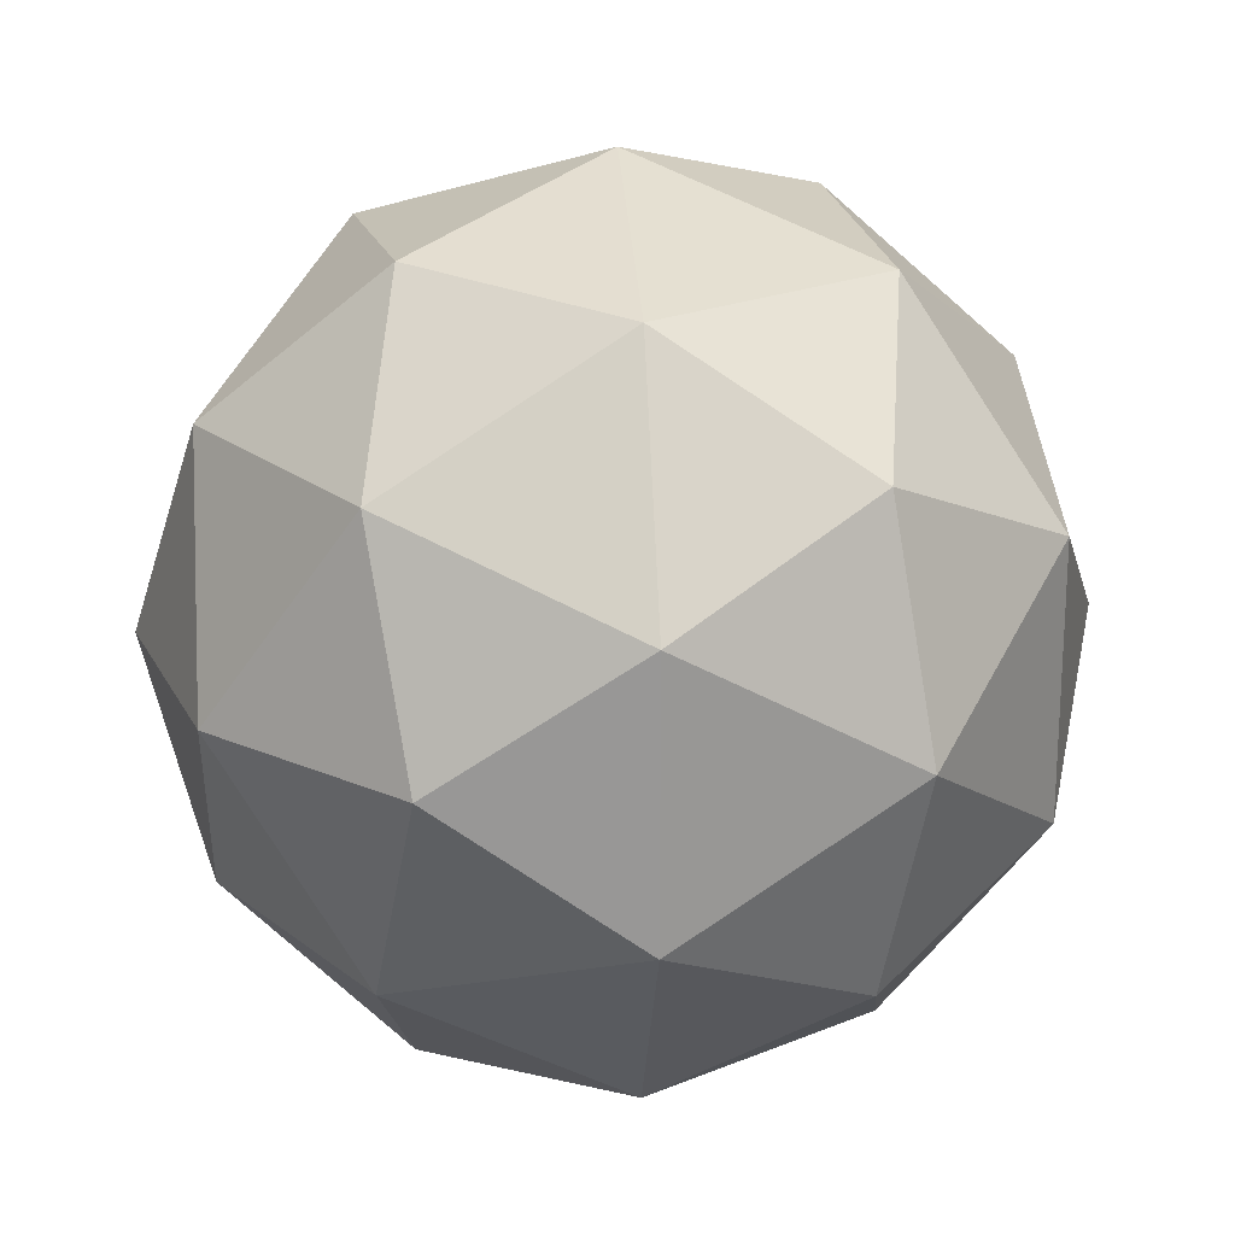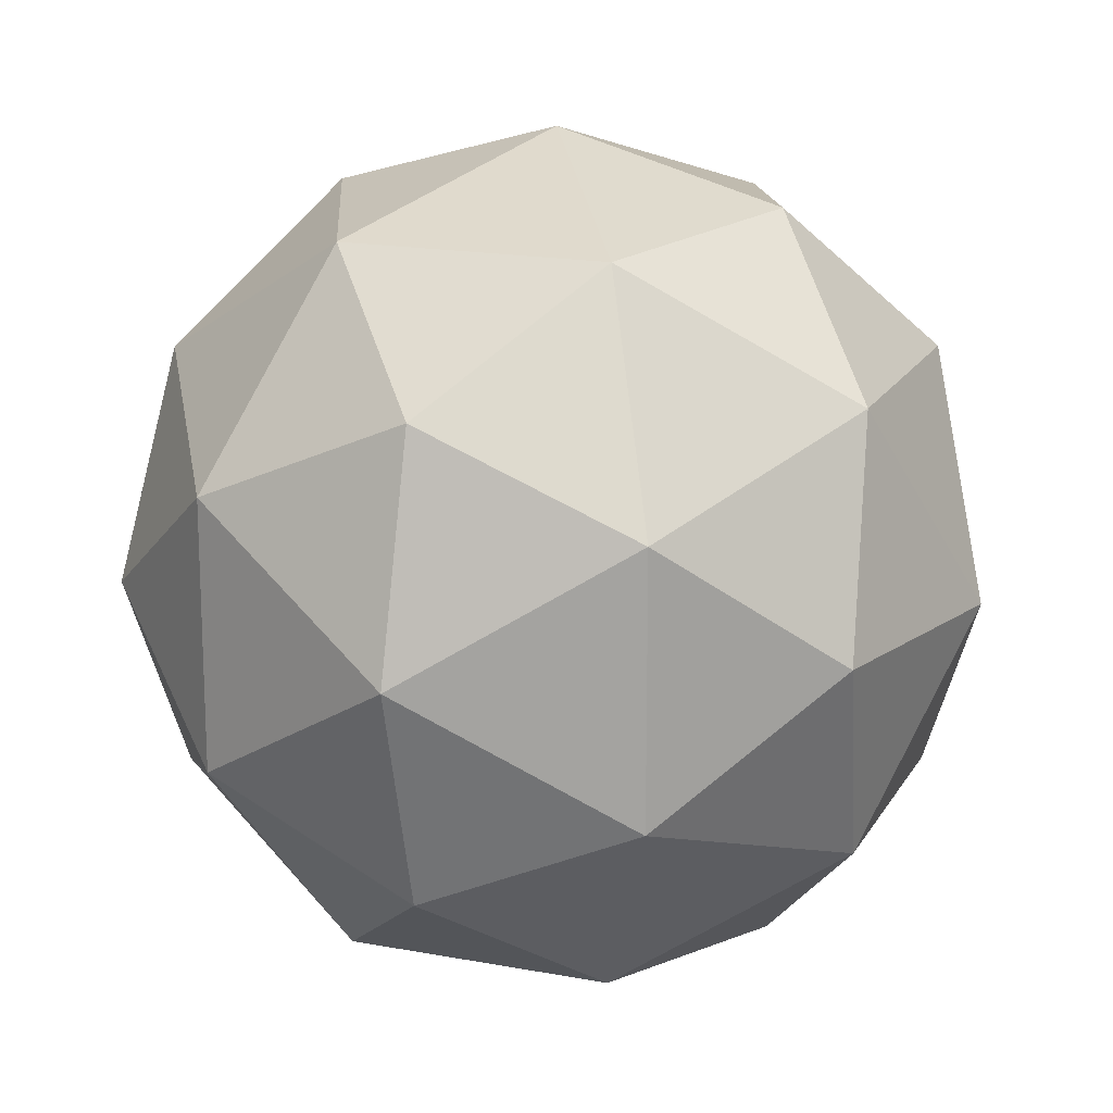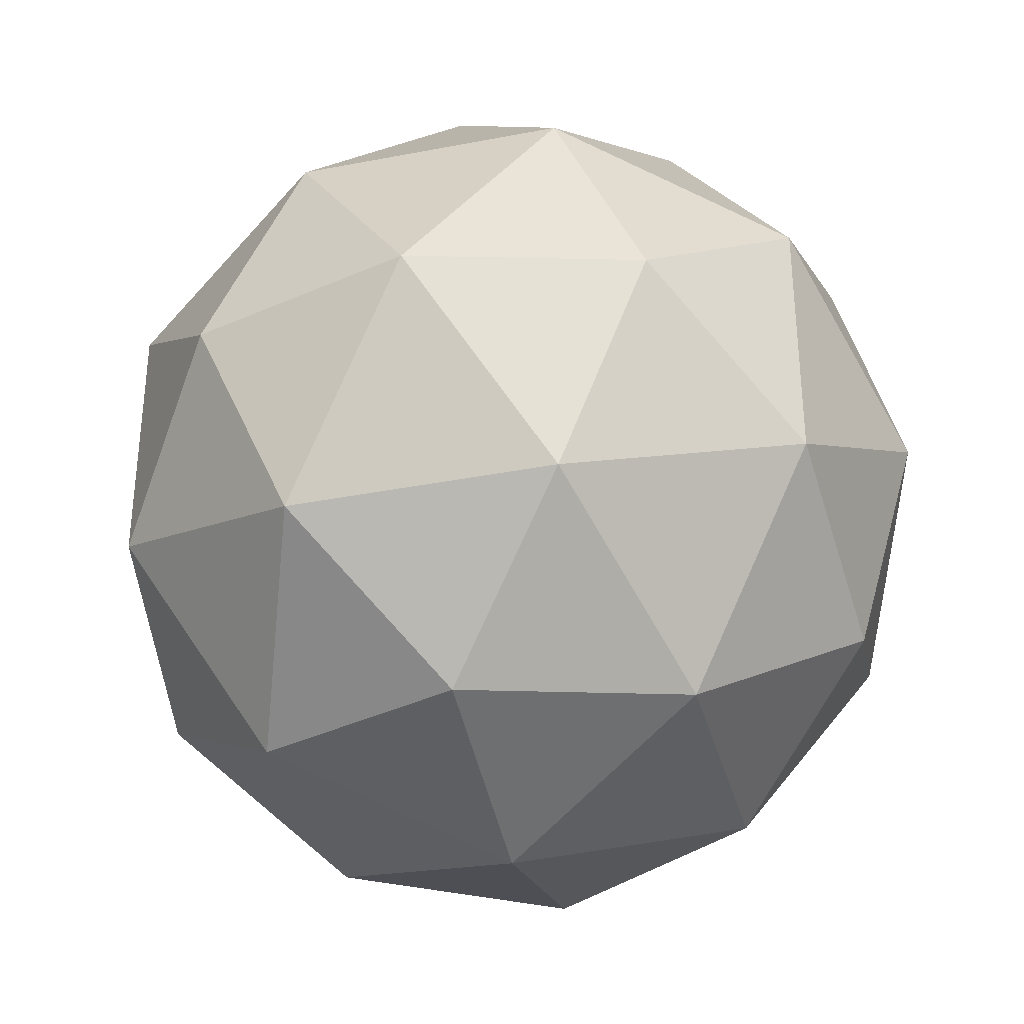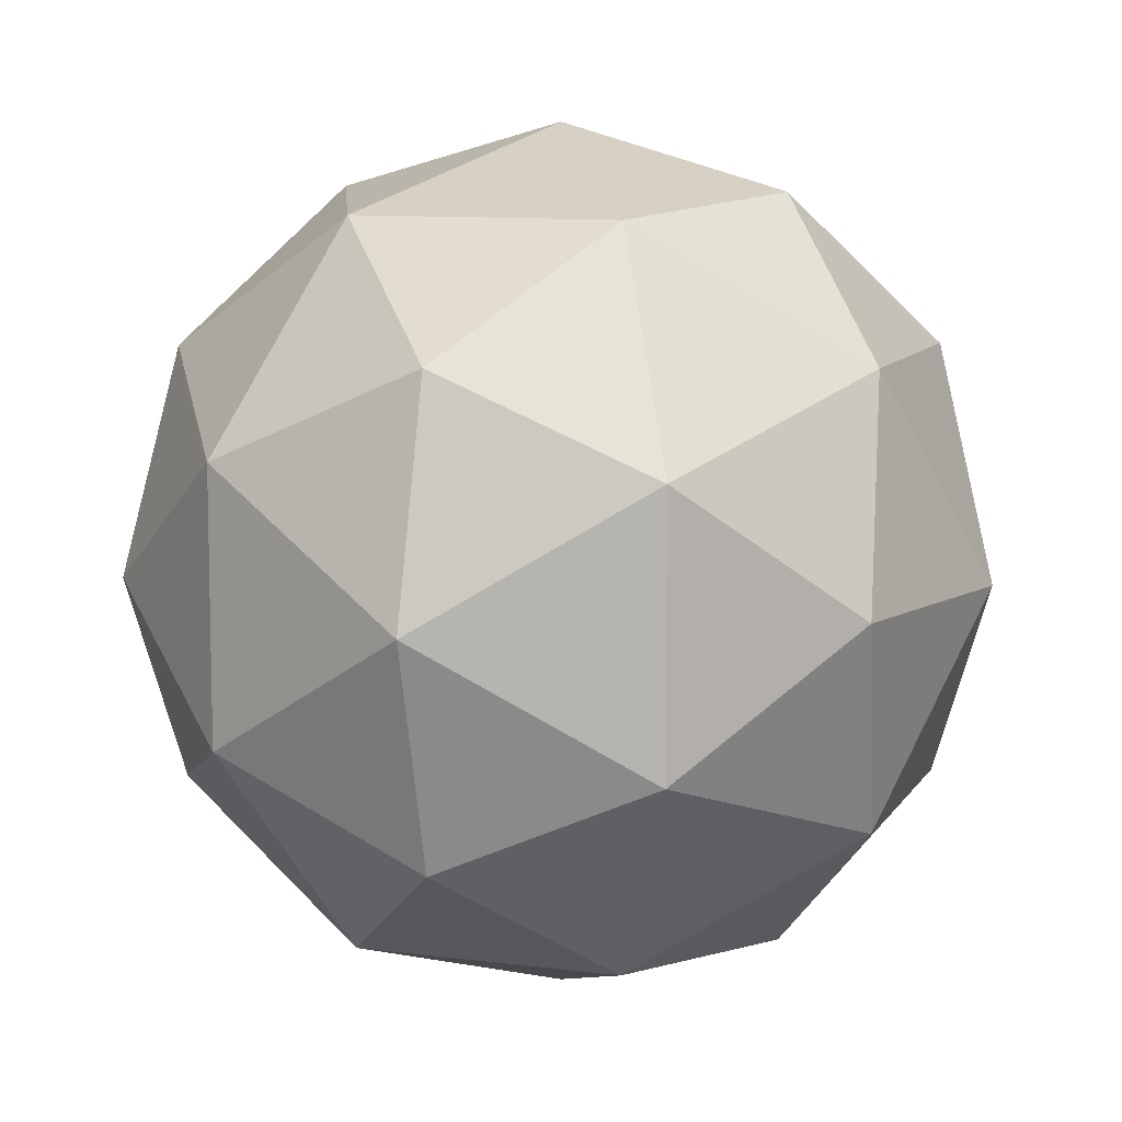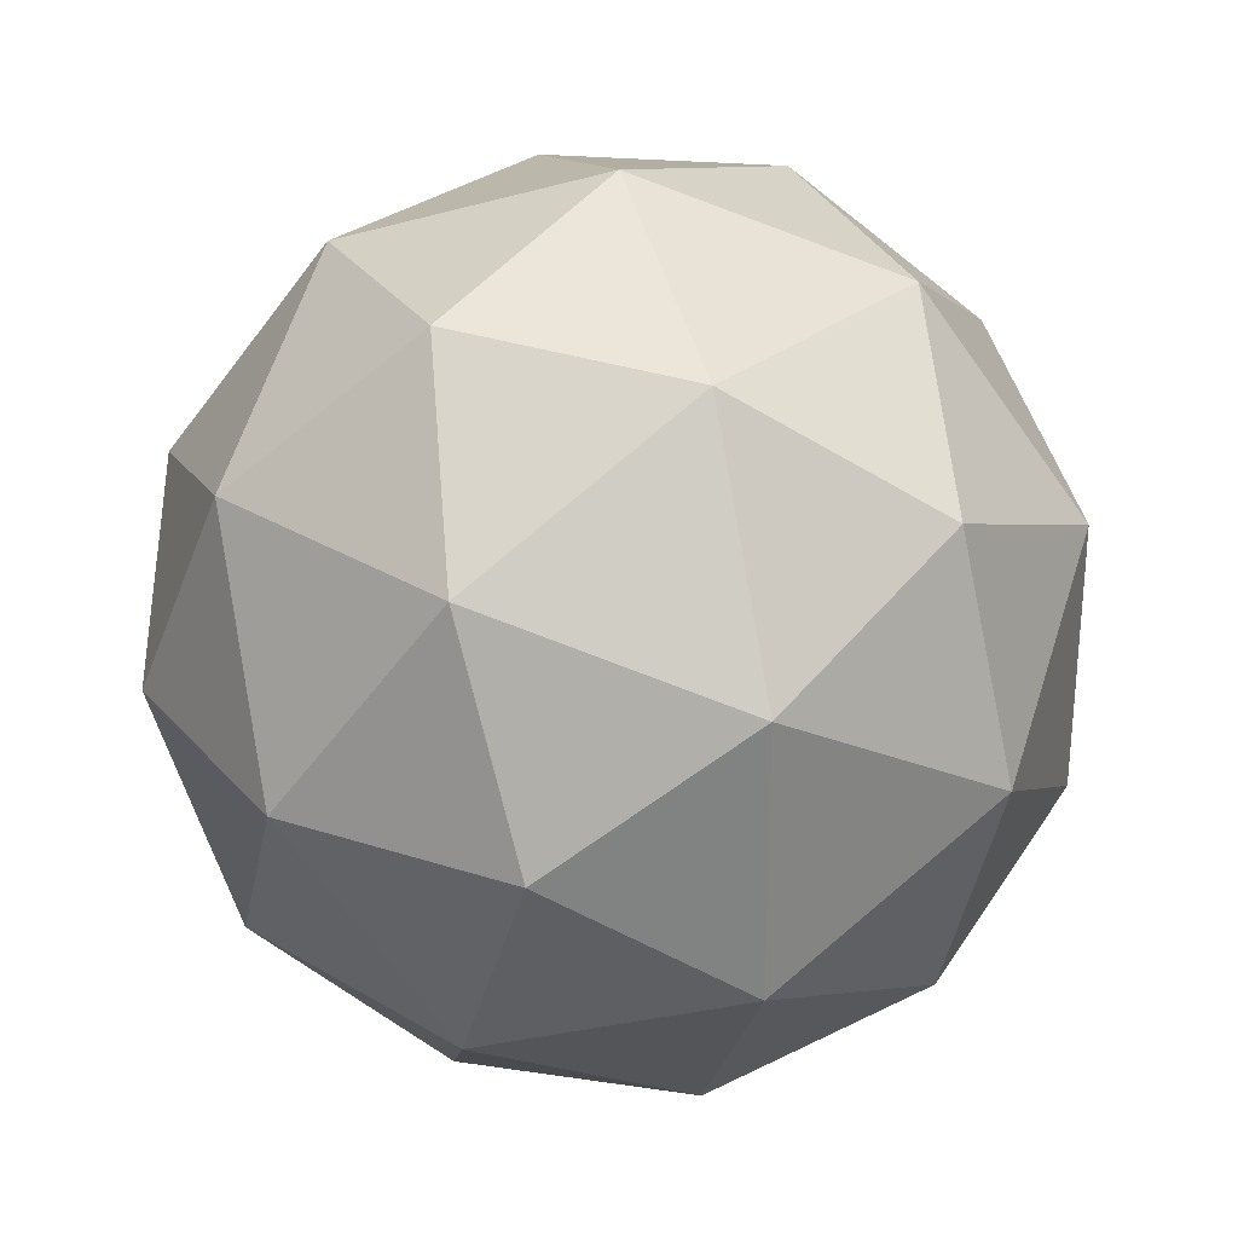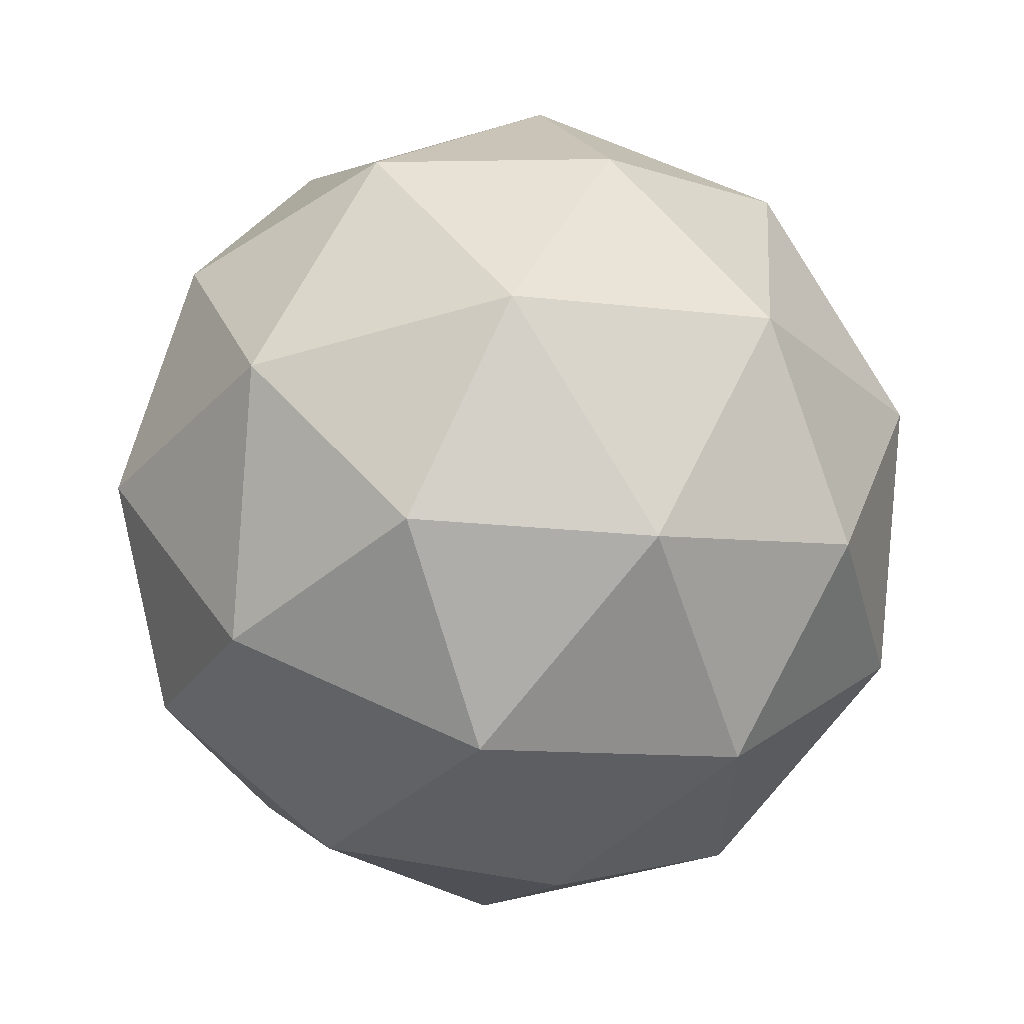
<metadata>
{"format":"obj","ext":"obj","renderer":"f3d","projection":"perspective","resolution":1024,"background":"white","views":[{"elev":21.4,"azim":143.6,"up":"+Y"},{"elev":17.2,"azim":-159.3,"up":"+Y"},{"elev":-36.1,"azim":14.3,"up":"+Z"},{"elev":9.5,"azim":-161.0,"up":"+Y"},{"elev":29.8,"azim":-138.5,"up":"+Z"},{"elev":61.7,"azim":115.6,"up":"+Y"}]}
</metadata>
<code>
v -0.05257 0.08507 0
v -0.0809 0.05 0.0309
v -0.0309 0.0809 0.05
v -0.08507 1e-08 0.05257
v -0.05 0.0309 0.0809
v 0 0.05257 0.08507
v 1e-08 0.1 -1e-08
v 0.0309 0.0809 0.05
v 0.05257 0.08507 -1e-08
v -0.0309 0.0809 -0.05
v 0.0309 0.0809 -0.05
v -1e-08 0.05257 -0.08507
v -0.0809 0.05 -0.0309
v -0.05 0.0309 -0.0809
v -0.08507 1e-08 -0.05257
v -0.1 4e-08 3e-08
v 0.0809 0.05 0.0309
v 0.05 0.0309 0.0809
v 0.08507 -1e-08 0.05257
v 0 0 0.1
v -0.05 -0.0309 0.0809
v 1e-08 -0.05257 0.08507
v -0.0809 -0.05 0.0309
v -0.0809 -0.05 -0.0309
v -0.05257 -0.08507 1e-08
v -0.05 -0.0309 -0.0809
v 0 0 -0.1
v 0 -0.05257 -0.08507
v 0.05 0.0309 -0.0809
v 0.0809 0.05 -0.0309
v 0.08507 -1e-08 -0.05257
v 0.05257 -0.08507 0
v 0.0809 -0.05 0.0309
v 0.0309 -0.0809 0.05
v 0.05 -0.0309 0.0809
v -1e-08 -0.1 1e-08
v -0.0309 -0.0809 0.05
v 0.0309 -0.0809 -0.05
v -0.0309 -0.0809 -0.05
v 0.0809 -0.05 -0.0309
v 0.05 -0.0309 -0.0809
v 0.1 -4e-08 -4e-08
g Icosphere-clone
f 1/1 2/1 3/1
f 2/1 4/1 5/1
f 2/1 5/1 3/1
f 3/1 5/1 6/1
f 1/1 3/1 7/1
f 3/1 6/1 8/1
f 3/1 8/1 7/1
f 7/1 8/1 9/1
f 1/1 7/1 10/1
f 7/1 9/1 11/1
f 7/1 11/1 10/1
f 10/1 11/1 12/1
f 1/1 10/1 13/1
f 10/1 12/1 14/1
f 10/1 14/1 13/1
f 13/1 14/1 15/1
f 1/1 13/1 2/1
f 13/1 15/1 16/1
f 13/1 16/1 2/1
f 2/1 16/1 4/1
f 9/1 8/1 17/1
f 8/1 6/1 18/1
f 8/1 18/1 17/1
f 17/1 18/1 19/1
f 6/1 5/1 20/1
f 5/1 4/1 21/1
f 5/1 21/1 20/1
f 20/1 21/1 22/1
f 4/1 16/1 23/1
f 16/1 15/1 24/1
f 16/1 24/1 23/1
f 23/1 24/1 25/1
f 15/1 14/1 26/1
f 14/1 12/1 27/1
f 14/1 27/1 26/1
f 26/1 27/1 28/1
f 12/1 11/1 29/1
f 11/1 9/1 30/1
f 11/1 30/1 29/1
f 29/1 30/1 31/1
f 32/1 33/1 34/1
f 33/1 19/1 35/1
f 33/1 35/1 34/1
f 34/1 35/1 22/1
f 32/1 34/1 36/1
f 34/1 22/1 37/1
f 34/1 37/1 36/1
f 36/1 37/1 25/1
f 32/1 36/1 38/1
f 36/1 25/1 39/1
f 36/1 39/1 38/1
f 38/1 39/1 28/1
f 32/1 38/1 40/1
f 38/1 28/1 41/1
f 38/1 41/1 40/1
f 40/1 41/1 31/1
f 32/1 40/1 33/1
f 40/1 31/1 42/1
f 40/1 42/1 33/1
f 33/1 42/1 19/1
f 22/1 35/1 20/1
f 35/1 19/1 18/1
f 35/1 18/1 20/1
f 20/1 18/1 6/1
f 25/1 37/1 23/1
f 37/1 22/1 21/1
f 37/1 21/1 23/1
f 23/1 21/1 4/1
f 28/1 39/1 26/1
f 39/1 25/1 24/1
f 39/1 24/1 26/1
f 26/1 24/1 15/1
f 31/1 41/1 29/1
f 41/1 28/1 27/1
f 41/1 27/1 29/1
f 29/1 27/1 12/1
f 19/1 42/1 17/1
f 42/1 31/1 30/1
f 42/1 30/1 17/1
f 17/1 30/1 9/1

</code>
